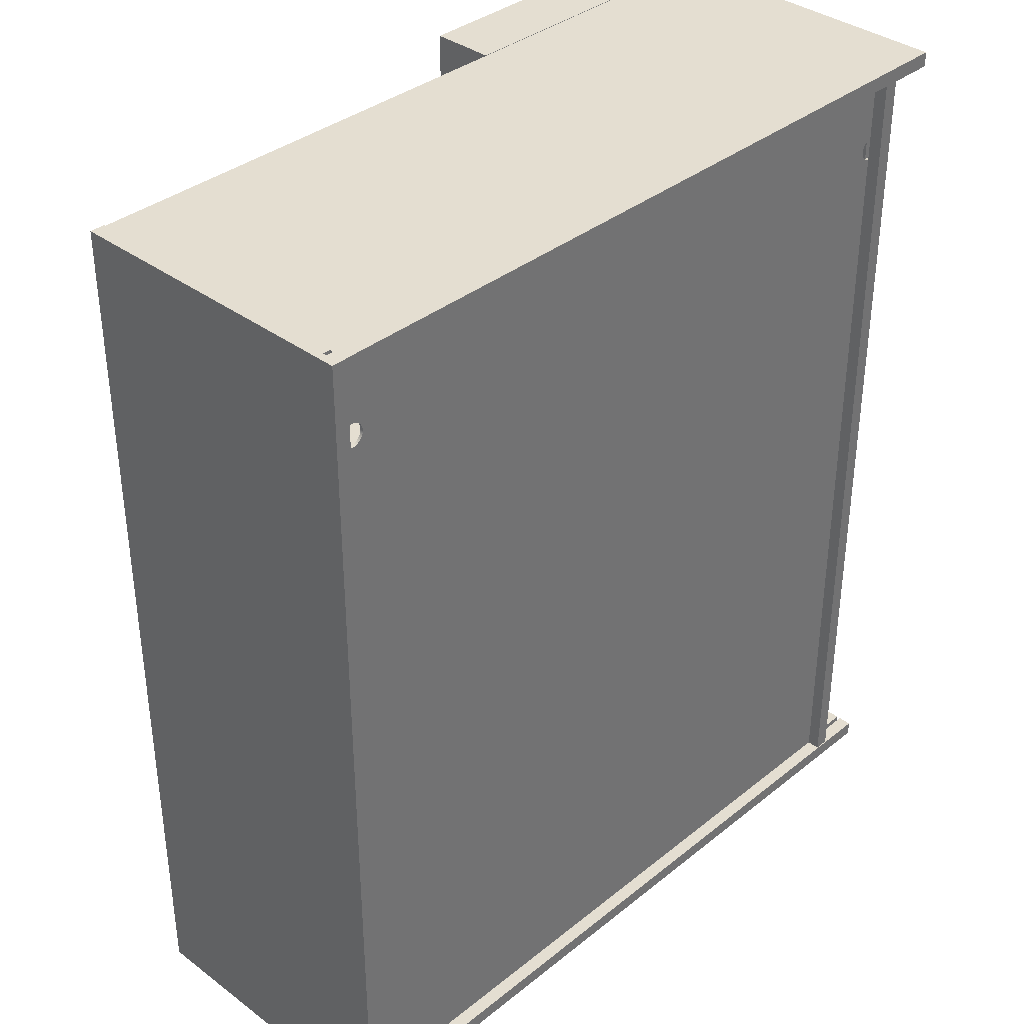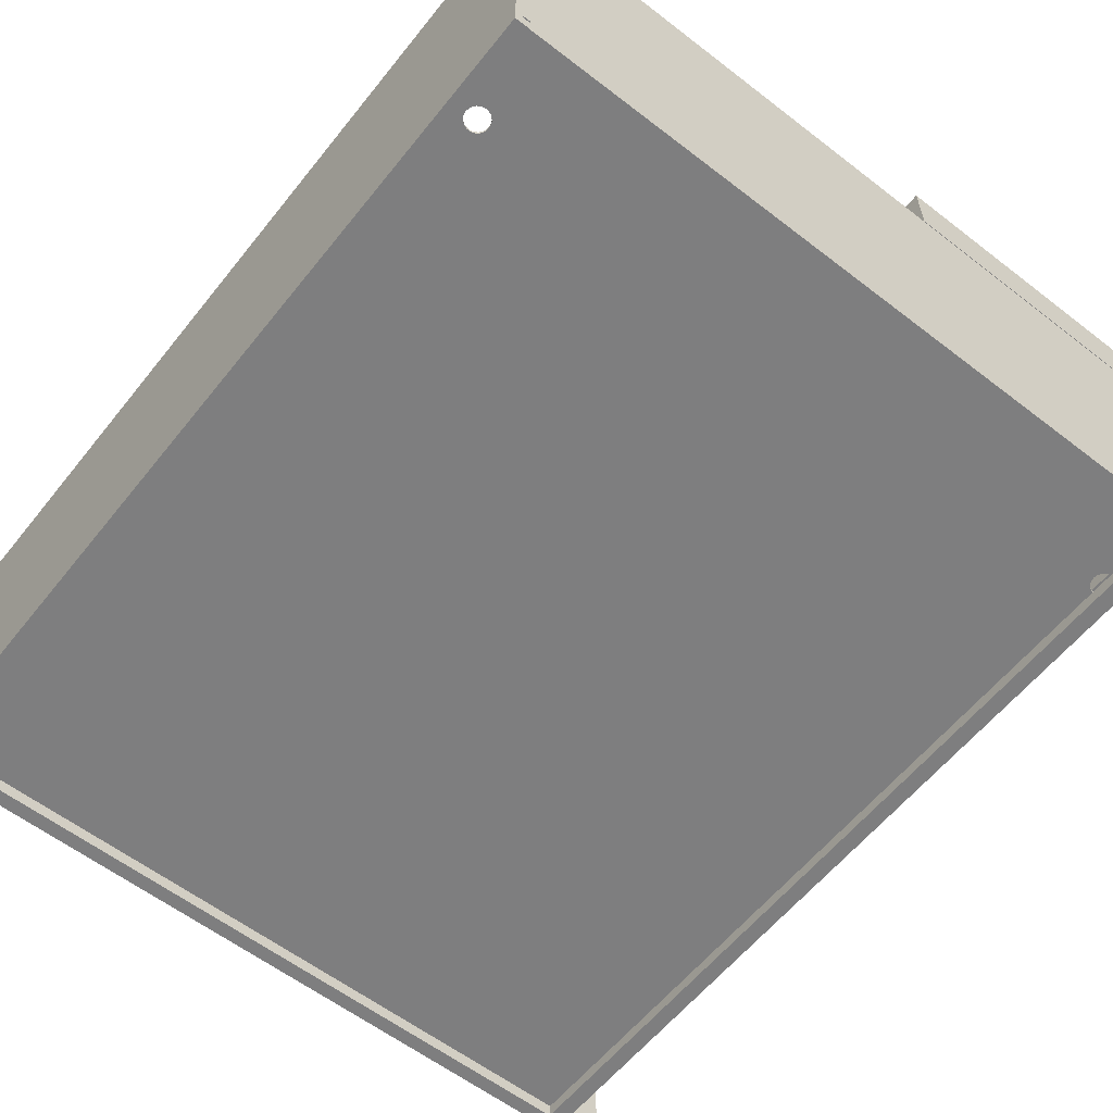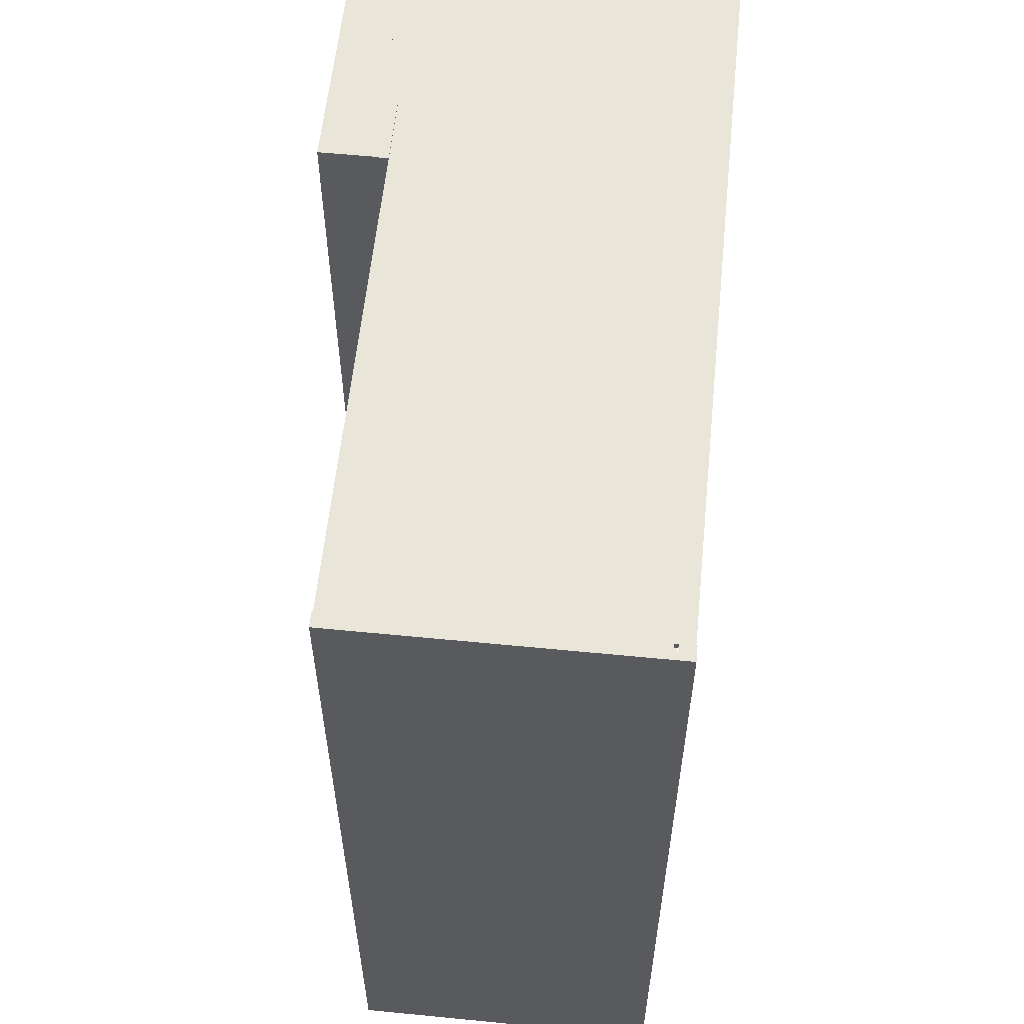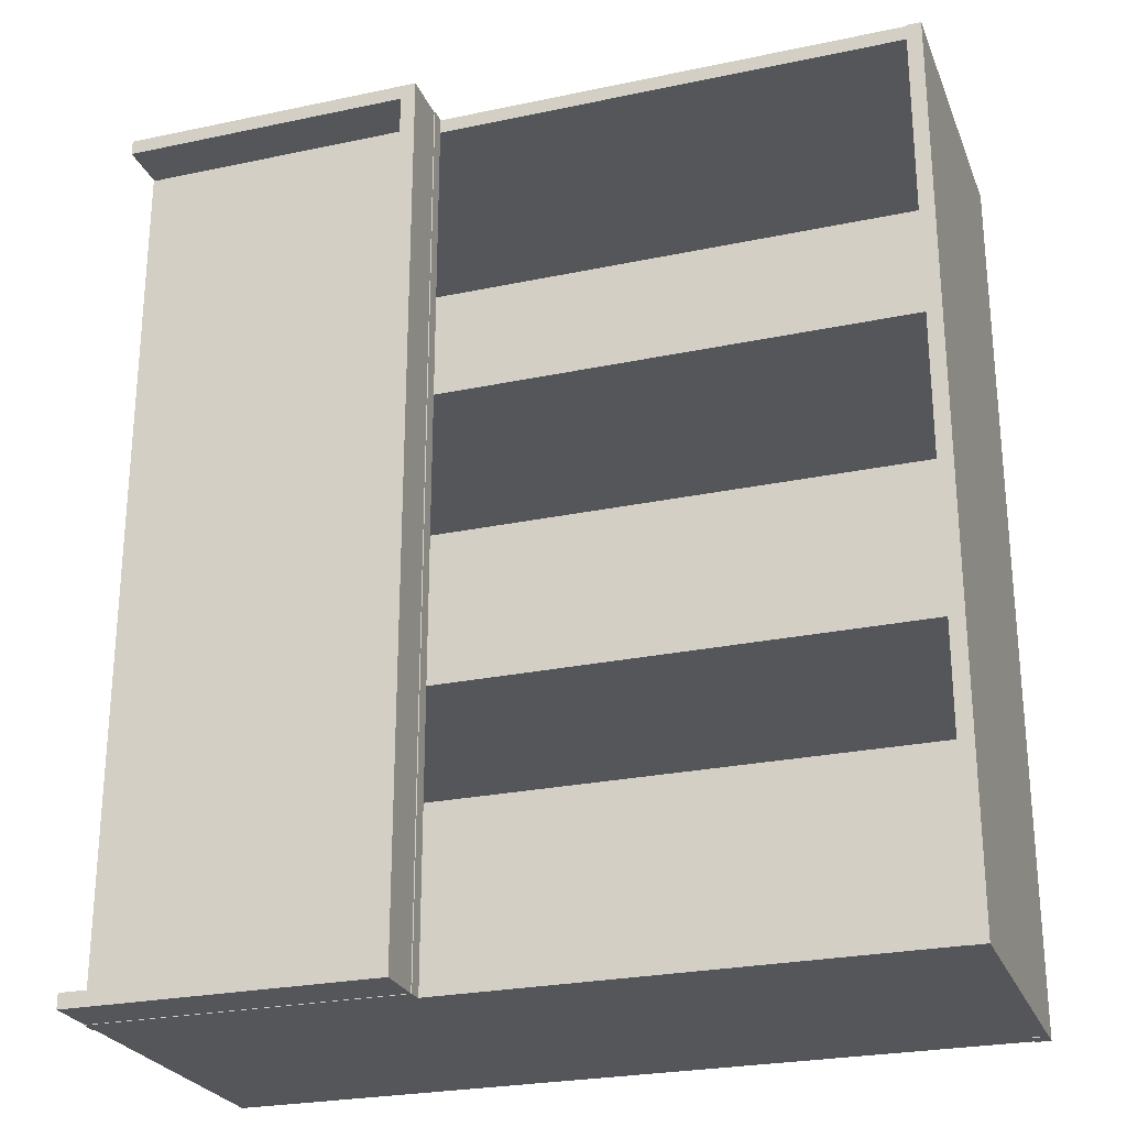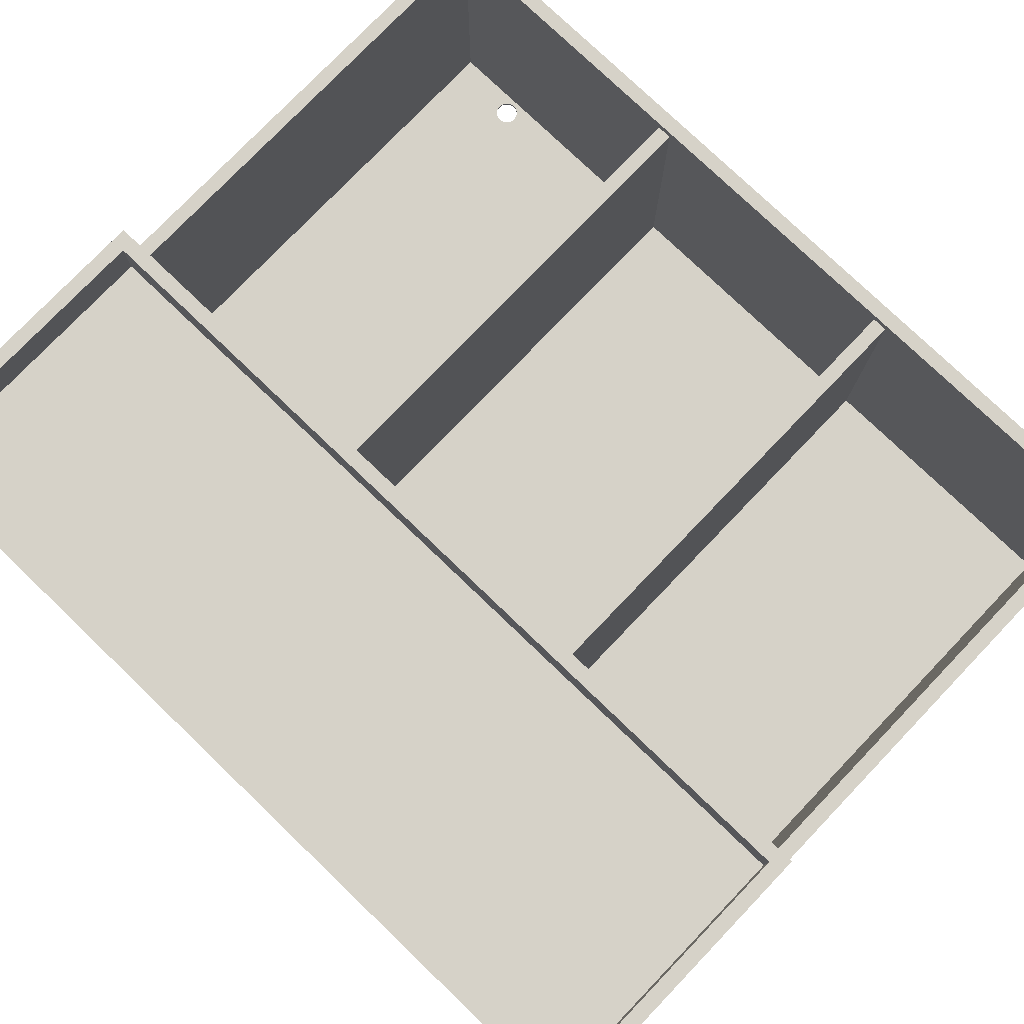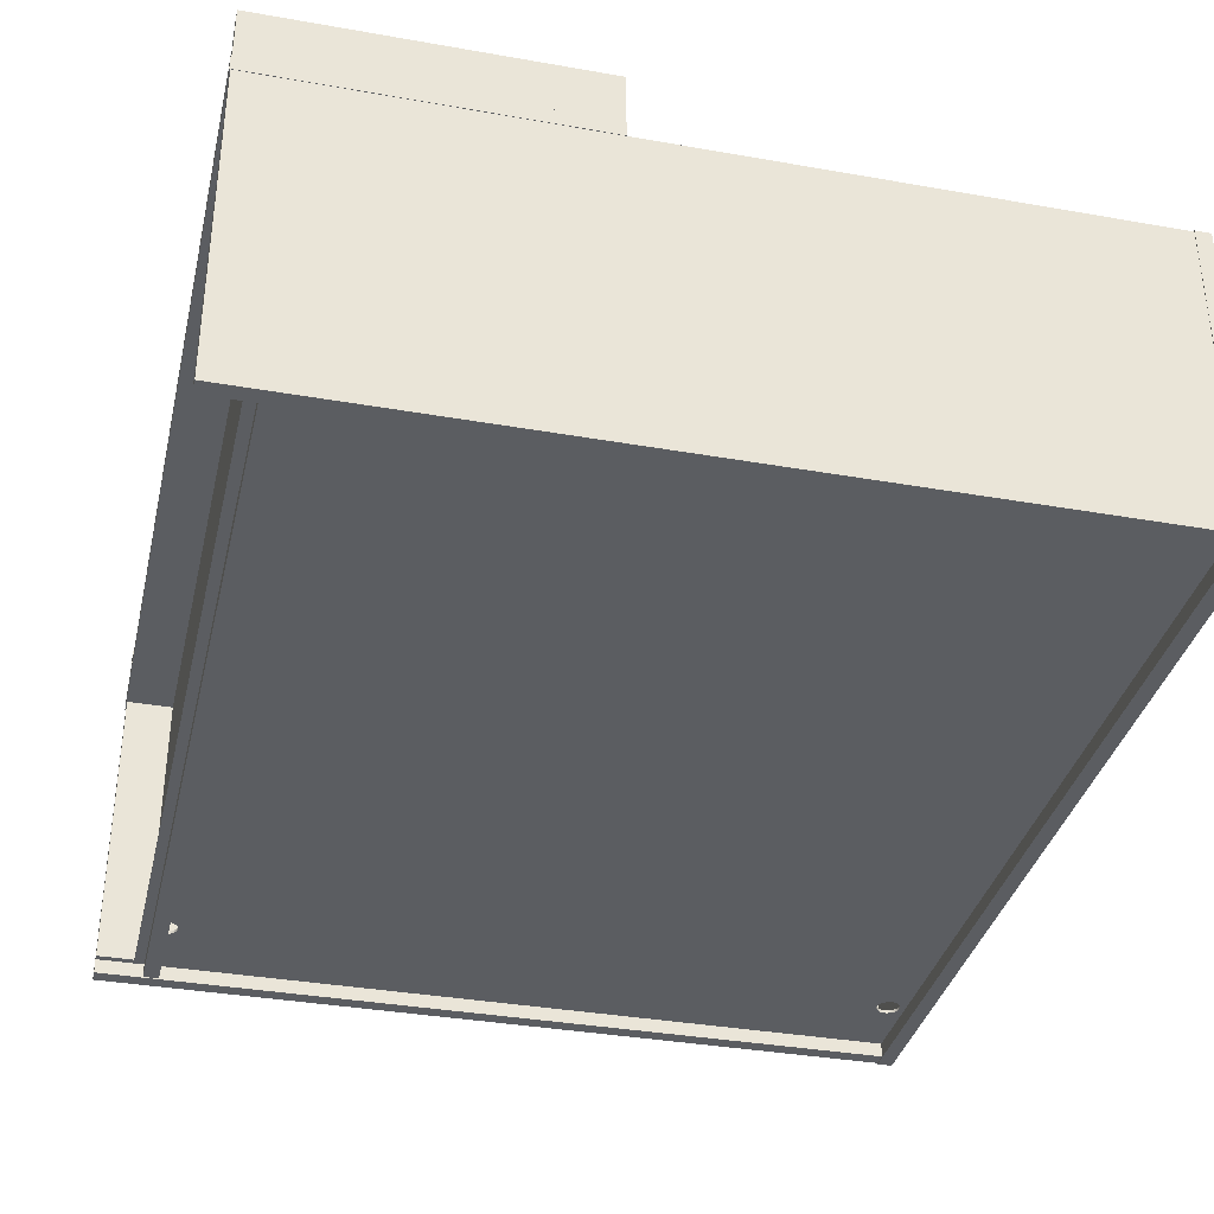
<metadata>
{"format":"obj","ext":"obj","renderer":"f3d","projection":"perspective","resolution":1024,"background":"white","views":[{"elev":36.4,"azim":134.0,"up":"+Y"},{"elev":-59.4,"azim":141.6,"up":"+Z"},{"elev":58.5,"azim":95.8,"up":"+Y"},{"elev":-25.6,"azim":18.7,"up":"+Y"},{"elev":77.8,"azim":-46.2,"up":"+Z"},{"elev":-35.7,"azim":-13.1,"up":"+Z"}]}
</metadata>
<code>
v  50 16.5 2
v  66 943.5 2
v  66 16.5 2
v  50 943.5 2
v  58 943.5 16
v  66 943.5 16
v  50 943.5 329
v  66 943.5 329
v  58 943.5 20
v  58.1 943.5 20
v  66 943.5 20
v  66 16.5 329
v  50 16.5 329
v  65.12 16.5 20
v  65.32 16.5 20
v  65.31 16.5 16
v  58 16.5 16
v  66 16.5 16
v  66 16.5 20
v  58 16.5 20
v  66 892.5 20
v  66 904.3 20
v  66 903.8 16
v  1 0.5 329
v  833 16.5 329
v  1 16.5 329
v  833 0.5 329
v  833 15.57 20
v  833 15.78 20
v  833 15.77 16
v  833 8.5 16
v  833 16.5 1
v  833 16.5 16
v  833 16.5 20
v  833 0.5 1
v  833 8.5 20
v  1 16.5 1
v  1 0.5 1
v  1 8.5 16
v  1 16.5 16
v  1 8.5 20
v  1 8.602 20
v  1 16.5 20
v  795 16.5 16
v  822.4 16.5 20
v  784.8 16.5 20
v  1 959.5 329
v  1 944.4 20
v  1 944.2 20
v  1 944.2 16
v  1 951.5 16
v  1 943.5 1
v  1 943.5 16
v  1 943.5 20
v  1 943.5 329
v  1 959.5 1
v  1 951.5 20
v  833 943.5 1
v  833 959.5 1
v  833 951.5 16
v  833 943.5 16
v  833 959.5 329
v  833 943.5 329
v  833 951.5 20
v  833 951.4 20
v  833 943.5 20
v  39.05 943.5 16
v  11.63 943.5 20
v  49.2 943.5 20
v  849 0 0
v  841 0 16
v  833 0 16
v  849 0 330
v  833 0 330
v  833 0 3.553e-15
v  841 0 20
v  840.9 0 20
v  833 0 20
v  833 960 330
v  849 960 330
v  834 960 20
v  833.8 960 20
v  833.8 960 16
v  841 960 16
v  833 960 1.825e-14
v  833 960 16
v  833 960 20
v  849 960 1.47e-14
v  841 960 20
v  833 913.5 16
v  833 947.8 20
v  833 901.8 20
v  841 -2.449e-16 16
v  833 -2.449e-16 16
v  841 -3.062e-16 20
v  833 -3.062e-16 20
v  66 630 320
v  833 646 320
v  66 646 320
v  833 630 320
v  833 646 20
v  833 630 20
v  66 646 20
v  66 630 20
v  66 310 320
v  833 326 320
v  66 326 320
v  833 310 320
v  833 326 20
v  833 310 20
v  66 326 20
v  66 310 20
v  329 16.5 345
v  313 16.5 399
v  313 16.5 345
v  329 16.5 399
v  313 943.5 399
v  329 943.5 399
v  313 943.5 345
v  329 943.5 345
v  1 959.5 399
v  1 943.5 345
v  1 943.5 399
v  1 959.5 345
v  329 959.5 345
v  329 959.5 399
v  1 0.5 399
v  1 16.5 399
v  329 0.5 399
v  329 0.5 345
v  1 16.5 345
v  1 0.5 345
v  2.842e-14 0 345
v  0 960 329
v  5.684e-14 9.797e-16 329
v  -2.842e-14 960 345
v  330 960 329
v  330 960 345
v  330 2.119e-14 329
v  330 2.021e-14 345
v  39.5 10 17
v  839.5 10 20
v  39.5 10 20
v  839.5 10 17
v  839.5 950 20
v  839.5 950 17
v  39.5 950 20
v  39.5 950 17
v  76 864 17
v  75.49 860.5 20
v  76 864 20
v  75.49 860.5 17
v  74.02 857.2 20
v  74.02 857.2 17
v  71.69 854.6 20
v  71.69 854.6 17
v  68.69 852.6 20
v  68.69 852.6 17
v  65.28 851.6 20
v  65.28 851.6 17
v  61.72 851.6 20
v  61.72 851.6 17
v  58.31 852.6 20
v  58.31 852.6 17
v  55.31 854.6 20
v  55.31 854.6 17
v  52.98 857.2 20
v  52.98 857.2 17
v  51.51 860.5 20
v  51.51 860.5 17
v  51 864 20
v  51 864 17
v  51.51 867.5 20
v  51.51 867.5 17
v  52.98 870.8 20
v  52.98 870.8 17
v  55.31 873.4 20
v  55.31 873.4 17
v  58.31 875.4 20
v  58.31 875.4 17
v  61.72 876.4 20
v  61.72 876.4 17
v  65.28 876.4 20
v  65.28 876.4 17
v  68.69 875.4 20
v  68.69 875.4 17
v  71.69 873.4 20
v  71.69 873.4 17
v  74.02 870.8 20
v  74.02 870.8 17
v  75.49 867.5 20
v  75.49 867.5 17
v  828 864 17
v  827.5 860.5 20
v  828 864 20
v  827.5 860.5 17
v  826 857.2 20
v  826 857.2 17
v  823.7 854.6 20
v  823.7 854.6 17
v  820.7 852.6 20
v  820.7 852.6 17
v  817.3 851.6 20
v  817.3 851.6 17
v  813.7 851.6 20
v  813.7 851.6 17
v  810.3 852.6 20
v  810.3 852.6 17
v  807.3 854.6 20
v  807.3 854.6 17
v  805 857.2 20
v  805 857.2 17
v  803.5 860.5 20
v  803.5 860.5 17
v  803 864 20
v  803 864 17
v  803.5 867.5 20
v  803.5 867.5 17
v  805 870.8 20
v  805 870.8 17
v  807.3 873.4 20
v  807.3 873.4 17
v  810.3 875.4 20
v  810.3 875.4 17
v  813.7 876.4 20
v  813.7 876.4 17
v  817.3 876.4 20
v  817.3 876.4 17
v  820.7 875.4 20
v  820.7 875.4 17
v  823.7 873.4 20
v  823.7 873.4 17
v  826 870.8 20
v  826 870.8 17
v  827.5 867.5 20
v  827.5 867.5 17
f 1 2 3
f 1 4 2
f 4 5 6
f 4 7 8
f 4 6 2
f 4 9 5
f 4 8 9
f 9 8 10
f 10 8 11
f 7 12 8
f 7 13 12
f 13 14 15
f 16 17 3
f 16 3 18
f 15 19 12
f 13 15 12
f 13 1 17
f 17 1 3
f 13 20 14
f 13 17 20
f 4 13 7
f 13 4 1
f 12 21 22
f 2 23 18
f 23 2 6
f 12 22 8
f 22 11 8
f 2 18 3
f 21 12 19
f 5 17 6
f 6 16 18
f 21 19 9
f 9 14 20
f 9 20 5
f 5 20 17
f 6 17 16
f 11 21 9
f 9 19 14
f 24 25 26
f 24 27 25
f 27 28 29
f 30 31 32
f 30 32 33
f 29 34 25
f 27 29 25
f 27 35 31
f 31 35 32
f 27 36 28
f 27 31 36
f 35 37 32
f 35 38 37
f 38 39 40
f 38 24 26
f 38 40 37
f 38 41 39
f 38 26 41
f 41 26 42
f 42 26 43
f 35 24 38
f 24 35 27
f 40 44 37
f 34 45 25
f 44 32 37
f 26 46 43
f 32 44 33
f 45 26 25
f 46 26 45
f 39 31 40
f 40 30 33
f 46 34 41
f 41 28 36
f 41 36 39
f 39 36 31
f 40 31 30
f 43 46 41
f 41 34 28
f 47 48 49
f 50 51 52
f 50 52 53
f 49 54 55
f 47 49 55
f 47 56 51
f 51 56 52
f 47 57 48
f 47 51 57
f 56 58 52
f 56 59 58
f 59 60 61
f 59 62 63
f 59 61 58
f 59 64 60
f 59 63 64
f 64 63 65
f 65 63 66
f 62 55 63
f 62 47 55
f 56 62 59
f 62 56 47
f 61 67 58
f 54 68 55
f 67 52 58
f 63 69 66
f 52 67 53
f 68 63 55
f 69 63 68
f 60 51 61
f 61 50 53
f 69 54 64
f 64 48 57
f 64 57 60
f 60 57 51
f 61 51 50
f 66 69 64
f 64 54 48
f 70 71 72
f 70 73 74
f 70 72 75
f 70 76 71
f 70 74 76
f 76 74 77
f 77 74 78
f 73 79 74
f 73 80 79
f 80 81 82
f 83 84 85
f 83 85 86
f 82 87 79
f 80 82 79
f 80 88 84
f 84 88 85
f 80 89 81
f 80 84 89
f 88 75 85
f 88 70 75
f 88 73 70
f 73 88 80
f 72 90 75
f 87 91 79
f 90 85 75
f 74 92 78
f 85 90 86
f 91 74 79
f 92 74 91
f 93 84 94
f 94 83 86
f 92 87 95
f 95 81 89
f 95 89 93
f 93 89 84
f 94 84 83
f 96 92 95
f 95 87 81
f 97 98 99
f 97 100 98
f 100 101 98
f 100 102 101
f 102 103 101
f 102 104 103
f 104 99 103
f 104 97 99
f 102 97 104
f 97 102 100
f 99 101 103
f 101 99 98
f 105 106 107
f 105 108 106
f 108 109 106
f 108 110 109
f 110 111 109
f 110 112 111
f 112 107 111
f 112 105 107
f 110 105 112
f 105 110 108
f 107 109 111
f 109 107 106
f 113 114 115
f 113 116 114
f 116 117 114
f 116 118 117
f 118 119 117
f 118 120 119
f 120 115 119
f 120 113 115
f 120 116 113
f 116 120 118
f 114 119 115
f 119 114 117
f 121 122 123
f 121 124 122
f 124 120 122
f 124 125 120
f 125 118 120
f 125 126 118
f 126 123 118
f 126 121 123
f 124 126 125
f 126 124 121
f 118 122 120
f 122 118 123
f 127 116 128
f 127 129 116
f 129 113 116
f 129 130 113
f 130 131 113
f 130 132 131
f 132 128 131
f 132 127 128
f 130 127 132
f 127 130 129
f 128 113 131
f 113 128 116
f 133 134 135
f 133 136 134
f 136 137 134
f 136 138 137
f 138 139 137
f 138 140 139
f 140 135 139
f 140 133 135
f 136 140 138
f 140 136 133
f 139 134 137
f 134 139 135
f 141 142 143
f 141 144 142
f 144 145 142
f 144 146 145
f 146 147 145
f 146 148 147
f 148 143 147
f 148 141 143
f 149 150 151
f 149 152 150
f 152 153 150
f 152 154 153
f 154 155 153
f 154 156 155
f 156 157 155
f 156 158 157
f 158 159 157
f 158 160 159
f 160 161 159
f 160 162 161
f 162 163 161
f 162 164 163
f 164 165 163
f 164 166 165
f 166 167 165
f 166 168 167
f 168 169 167
f 168 170 169
f 170 171 169
f 170 172 171
f 172 173 171
f 172 174 173
f 174 175 173
f 174 176 175
f 176 177 175
f 176 178 177
f 178 179 177
f 178 180 179
f 180 181 179
f 180 182 181
f 182 183 181
f 182 184 183
f 184 185 183
f 184 186 185
f 186 187 185
f 186 188 187
f 188 189 187
f 188 190 189
f 190 191 189
f 190 192 191
f 192 151 191
f 192 149 151
f 193 194 195
f 193 196 194
f 196 197 194
f 196 198 197
f 198 199 197
f 198 200 199
f 200 201 199
f 200 202 201
f 202 203 201
f 202 204 203
f 204 205 203
f 204 206 205
f 206 207 205
f 206 208 207
f 208 209 207
f 208 210 209
f 210 211 209
f 210 212 211
f 212 213 211
f 212 214 213
f 214 215 213
f 214 216 215
f 216 217 215
f 216 218 217
f 218 219 217
f 218 220 219
f 220 221 219
f 220 222 221
f 222 223 221
f 222 224 223
f 224 225 223
f 224 226 225
f 226 227 225
f 226 228 227
f 228 229 227
f 228 230 229
f 230 231 229
f 230 232 231
f 232 233 231
f 232 234 233
f 234 235 233
f 234 236 235
f 236 195 235
f 236 193 195
f 148 174 172
f 174 148 176
f 176 148 178
f 178 148 180
f 180 148 182
f 182 148 146
f 182 146 184
f 184 146 186
f 186 146 188
f 188 146 190
f 190 146 192
f 192 146 149
f 149 146 218
f 149 218 216
f 218 146 220
f 220 146 222
f 222 146 224
f 224 146 226
f 226 146 228
f 228 146 230
f 230 146 232
f 232 146 234
f 234 146 236
f 236 146 193
f 193 146 144
f 141 166 144
f 166 141 168
f 168 141 170
f 170 141 172
f 172 141 148
f 144 166 164
f 144 164 162
f 144 162 160
f 144 160 158
f 144 158 156
f 144 156 154
f 144 154 152
f 144 152 149
f 144 149 216
f 144 216 214
f 144 214 212
f 144 212 210
f 144 210 208
f 144 208 206
f 144 206 204
f 144 204 202
f 144 202 200
f 144 200 198
f 144 198 196
f 144 196 193
f 173 147 171
f 147 173 175
f 147 175 177
f 147 177 179
f 147 179 181
f 147 181 145
f 145 181 183
f 145 183 185
f 145 185 187
f 145 187 189
f 145 189 191
f 145 191 151
f 145 151 217
f 217 151 215
f 145 217 219
f 145 219 221
f 145 221 223
f 145 223 225
f 145 225 227
f 145 227 229
f 145 229 231
f 145 231 233
f 145 233 235
f 145 235 195
f 145 195 142
f 165 143 142
f 143 165 167
f 143 167 169
f 143 169 171
f 143 171 147
f 165 142 163
f 163 142 161
f 161 142 159
f 159 142 157
f 157 142 155
f 155 142 153
f 153 142 150
f 150 142 151
f 151 142 215
f 215 142 213
f 213 142 211
f 211 142 209
f 209 142 207
f 207 142 205
f 205 142 203
f 203 142 201
f 201 142 199
f 199 142 197
f 197 142 194
f 194 142 195

</code>
